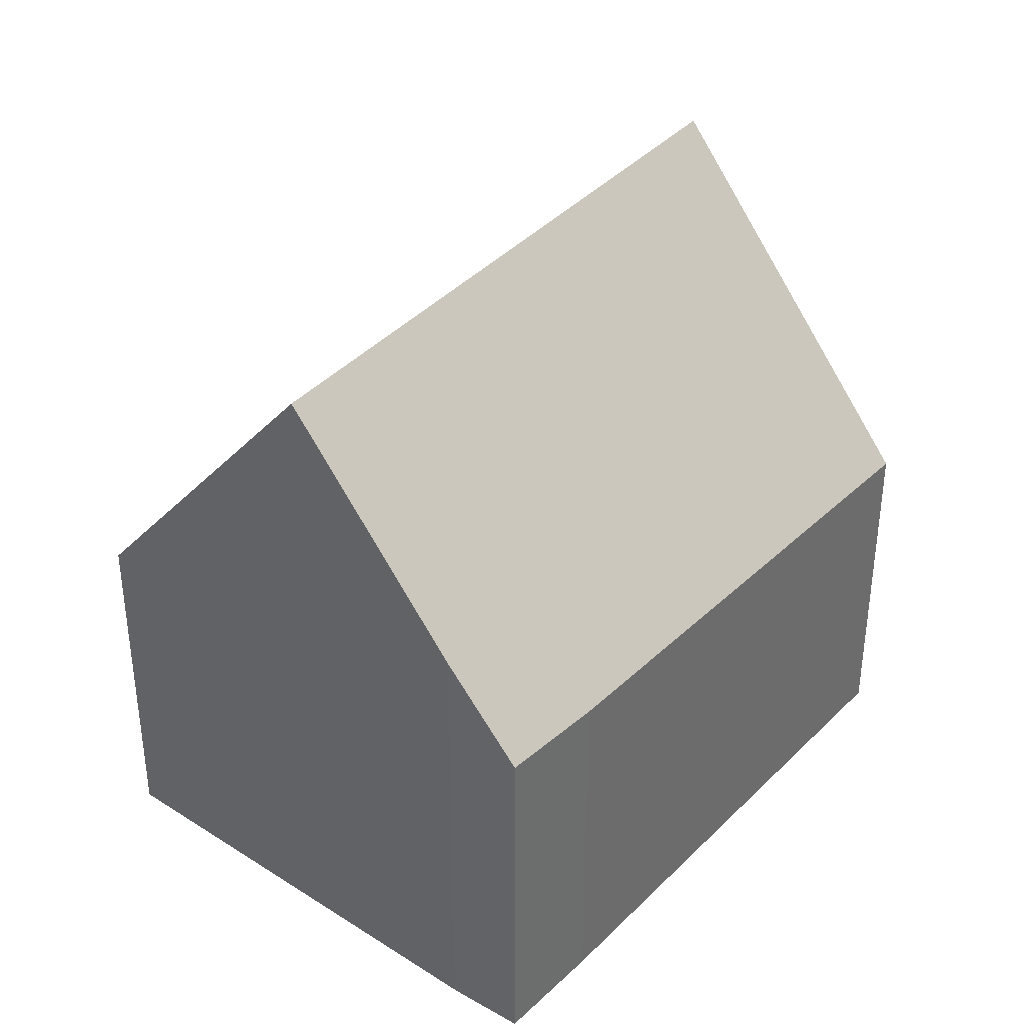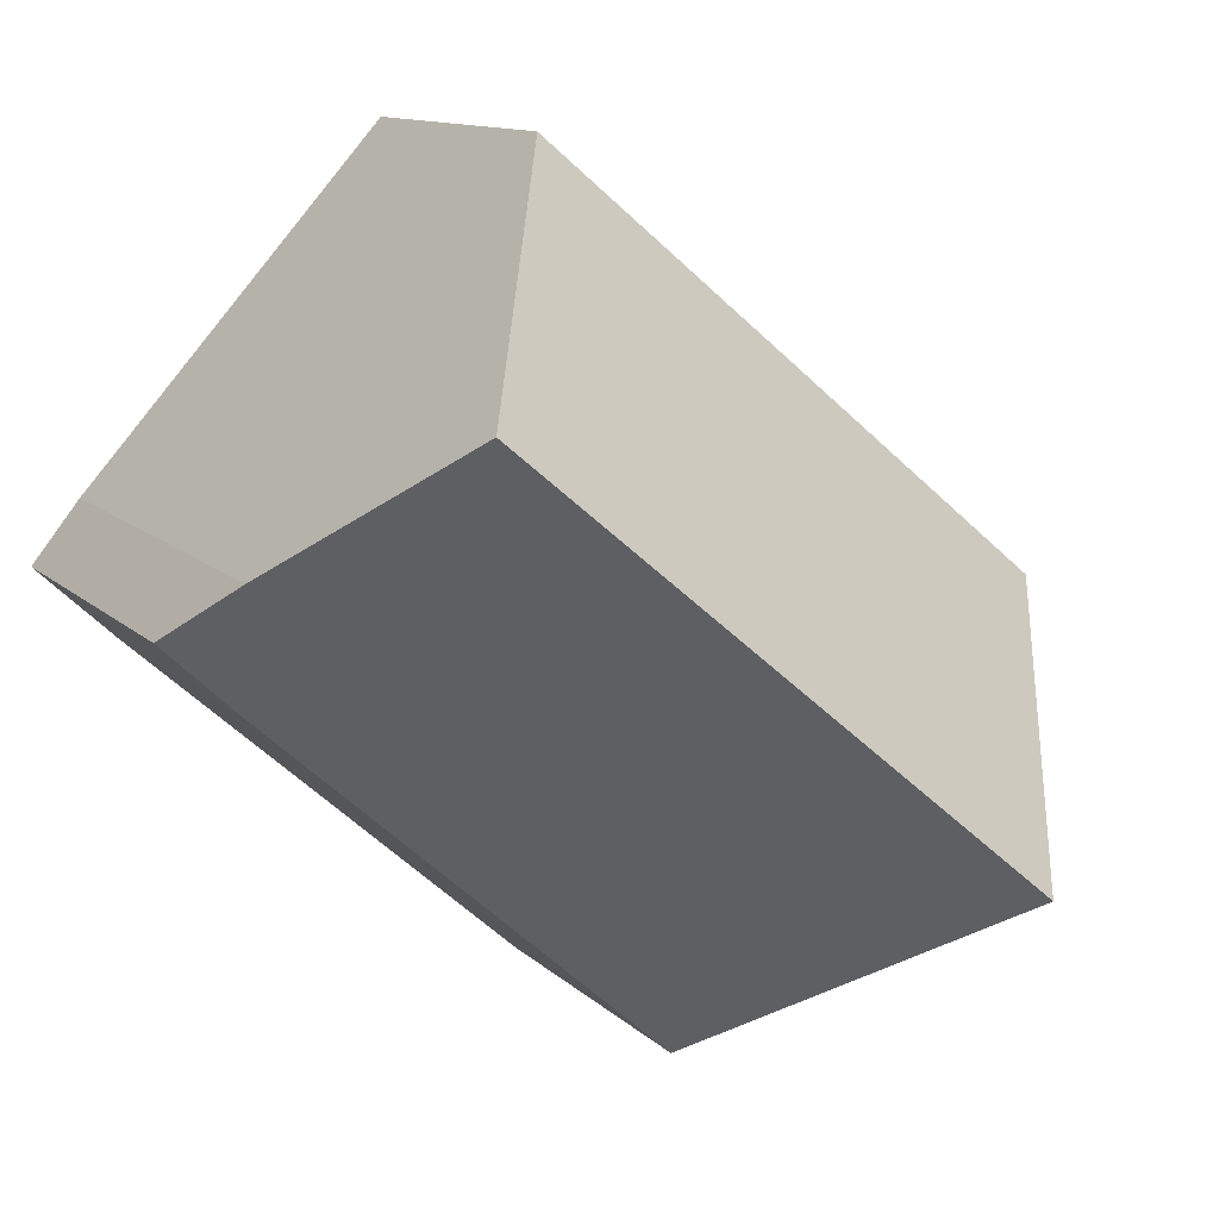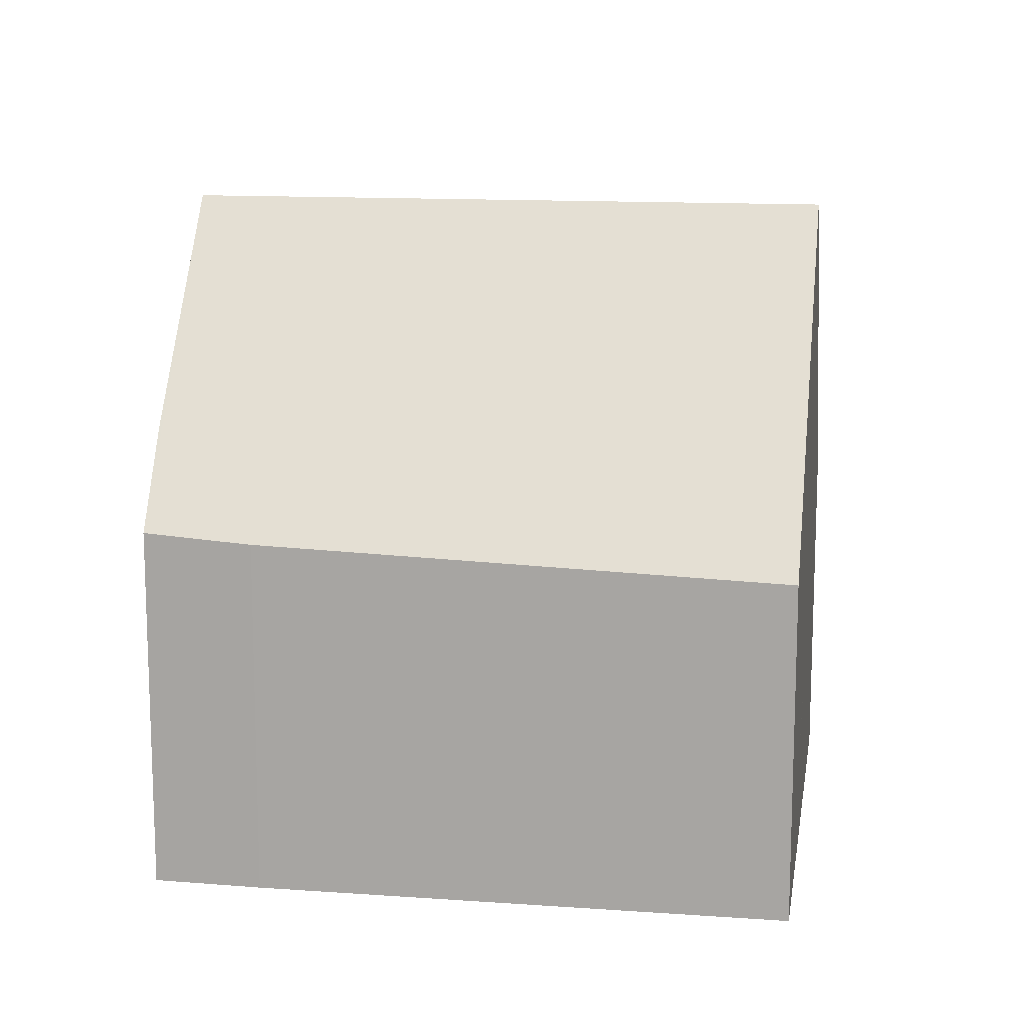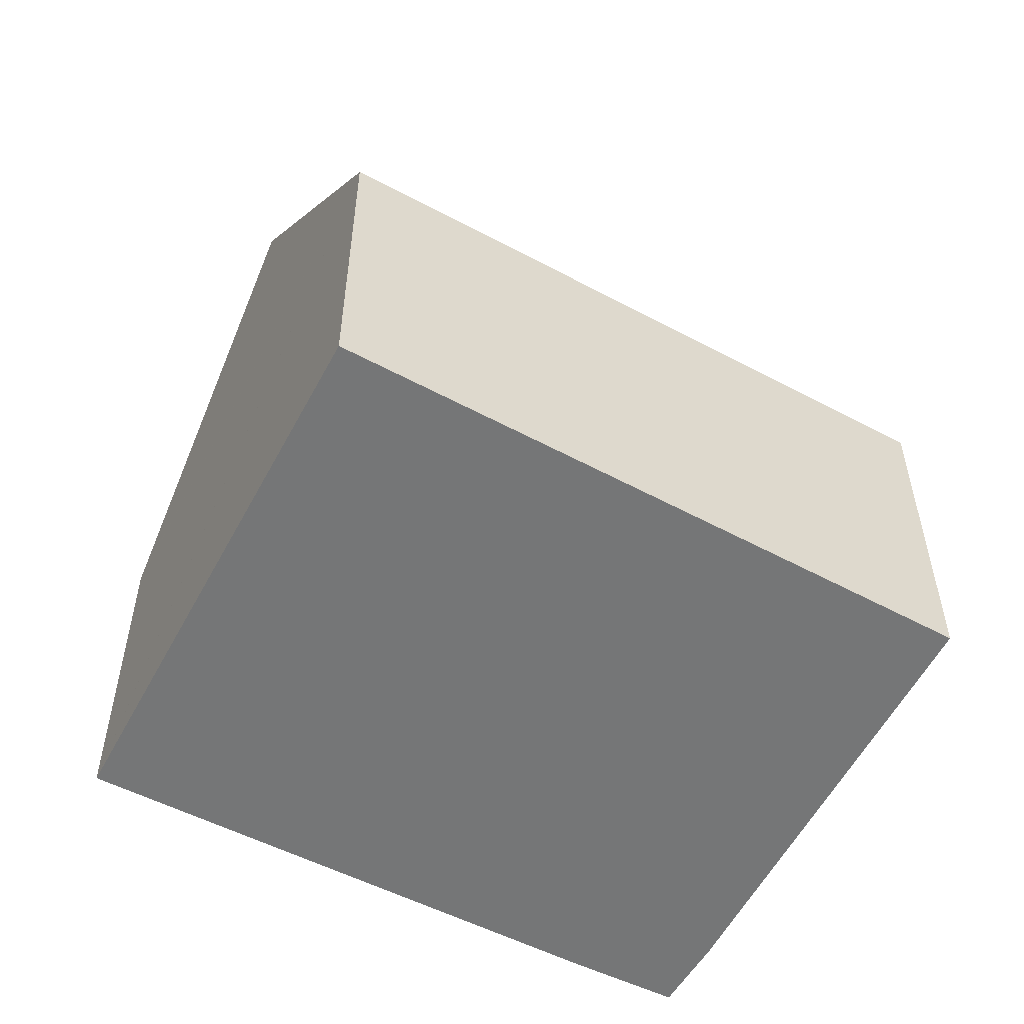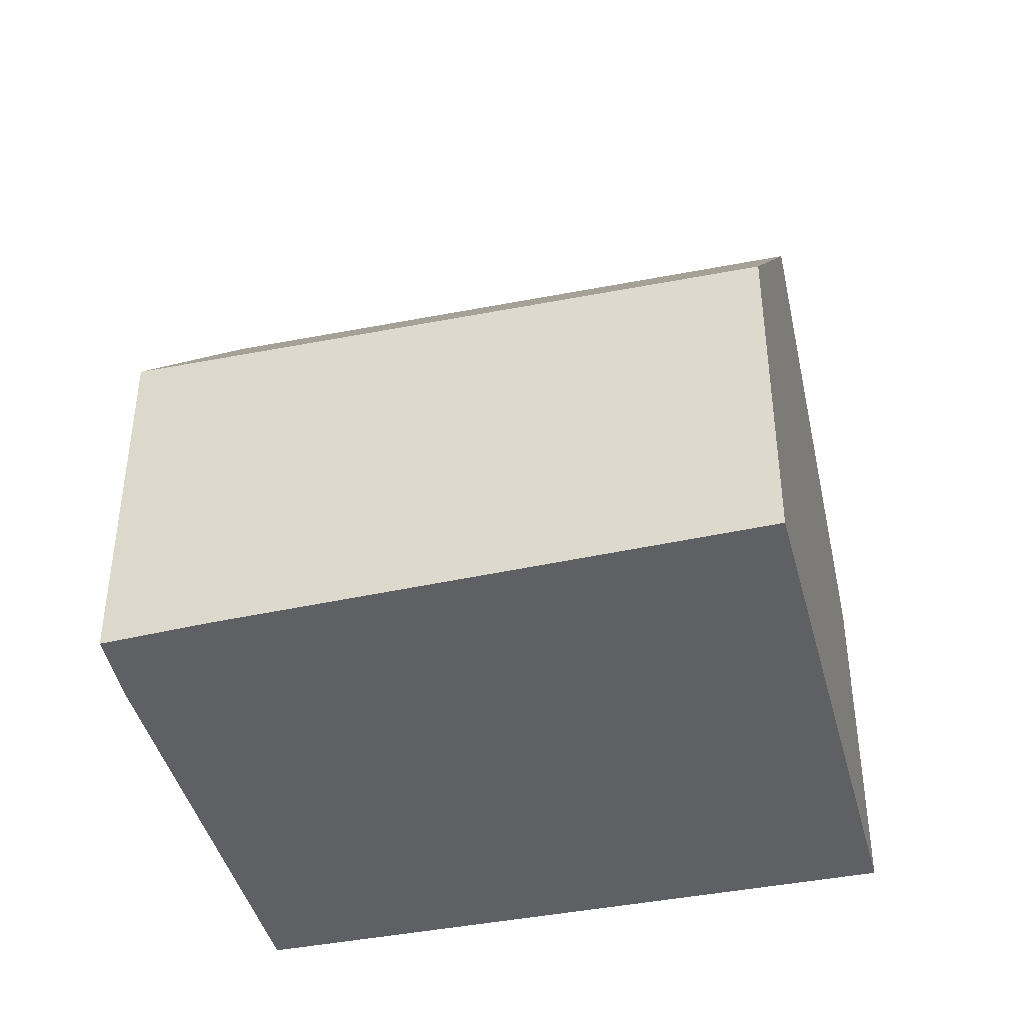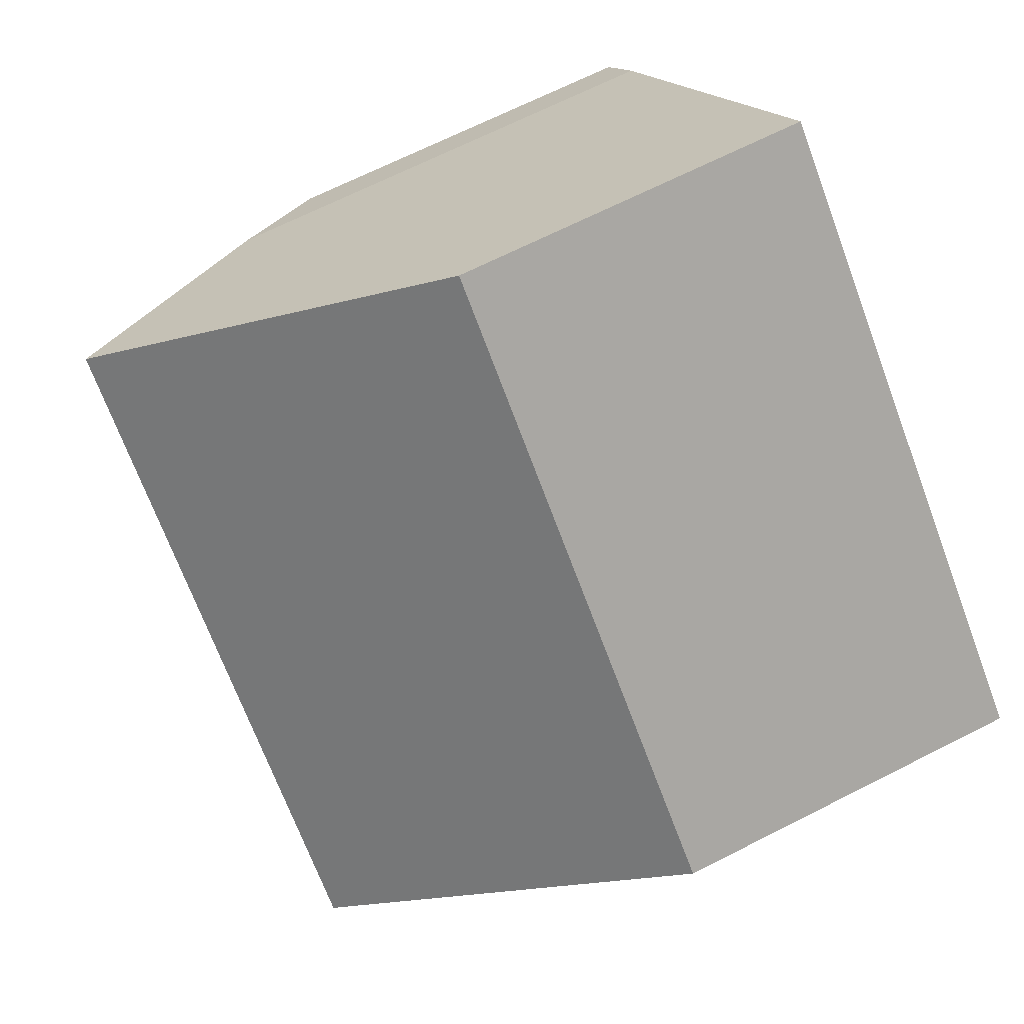
<metadata>
{"format":"obj","ext":"obj","renderer":"f3d","projection":"perspective","resolution":1024,"background":"white","views":[{"elev":38.6,"azim":87.5,"up":"+Y"},{"elev":11.5,"azim":154.1,"up":"+Z"},{"elev":13.9,"azim":147.5,"up":"+Y"},{"elev":-56.7,"azim":-69.2,"up":"+Y"},{"elev":-43.3,"azim":153.0,"up":"+Y"},{"elev":67.7,"azim":-117.0,"up":"+Z"}]}
</metadata>
<code>
v  2.739 10.26 -3.113
v  7.583 5.368 6.355
v  10.33 10.26 3.252
v  0 5.368 3.287e-16
v  5.544 5.25 -6.301
v  5.91 5.25 -5.994
v  5.553 5.234 -6.311
v  11.67 5.507 -0.88
v  12.9 5.611 0.262
v  12.17 6.994 1.18
v  5.553 3.864e-16 -6.311
v  5.544 3.858e-16 -6.301
v  2.739 1.906e-16 -3.113
v  0 0 0
v  7.583 -3.891e-16 6.355
v  12.17 -7.225e-17 1.18
v  10.33 -1.991e-16 3.252
v  12.9 -1.604e-17 0.262
v  11.67 5.388e-17 -0.88
v  5.91 3.67e-16 -5.994
g defaultobject
f 1 2 3
f 2 1 4
f 5 6 7
f 6 5 1
f 6 1 8
f 8 1 3
f 8 3 9
f 9 3 10
f 5 4 1
f 4 5 7
f 4 7 11
f 4 11 12
f 4 12 13
f 4 13 14
f 14 2 4
f 2 14 15
f 2 10 3
f 10 2 15
f 10 15 16
f 16 15 17
f 16 9 10
f 9 16 18
f 18 8 9
f 8 18 19
f 19 6 8
f 6 19 20
f 6 20 7
f 7 20 11
f 13 15 14
f 15 13 17
f 17 13 12
f 17 12 16
f 16 12 18
f 18 12 19
f 19 12 20
f 20 12 11

</code>
